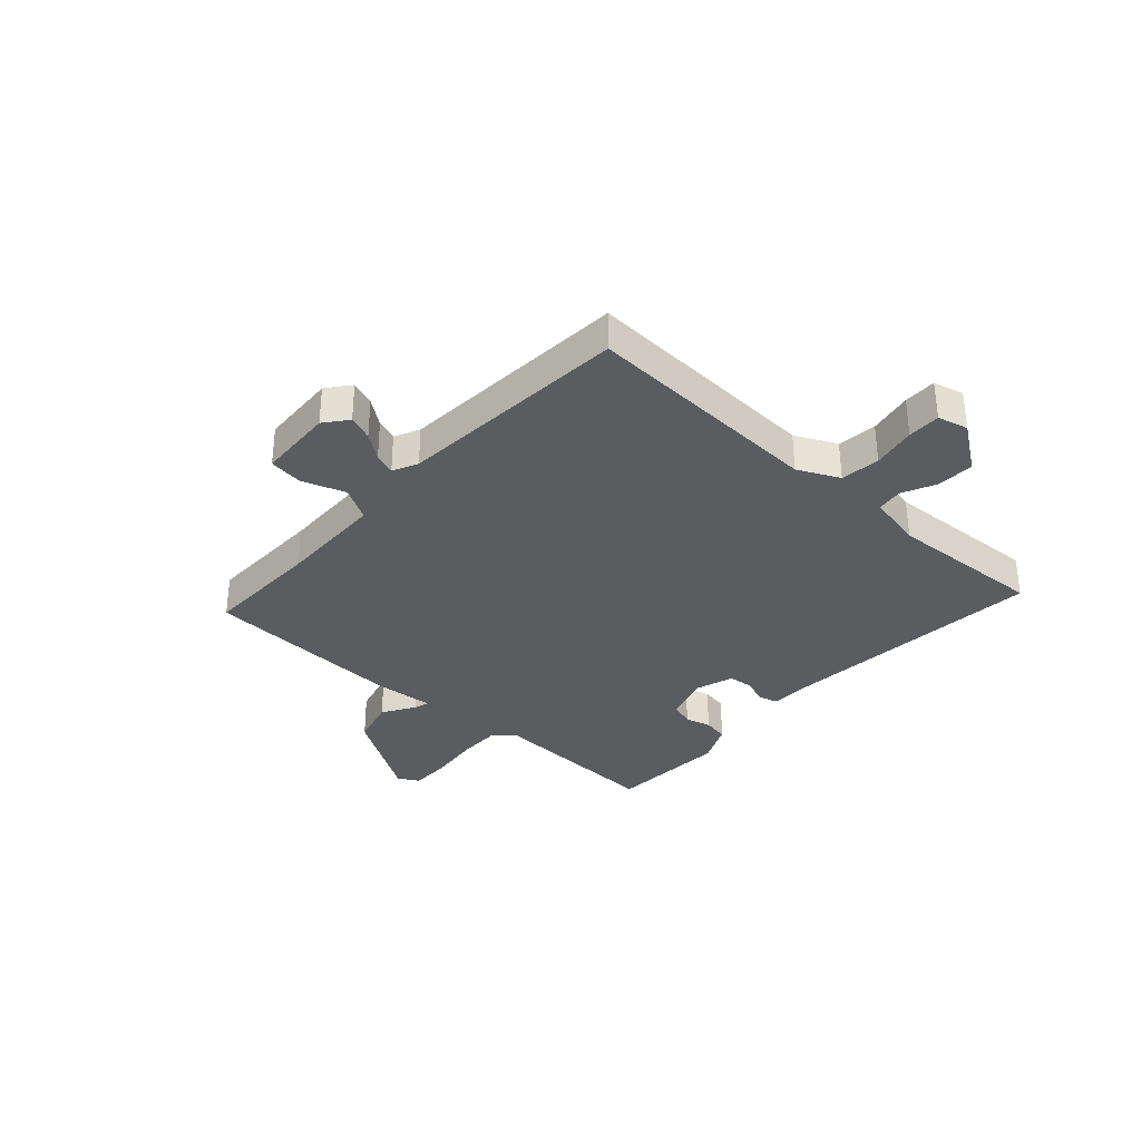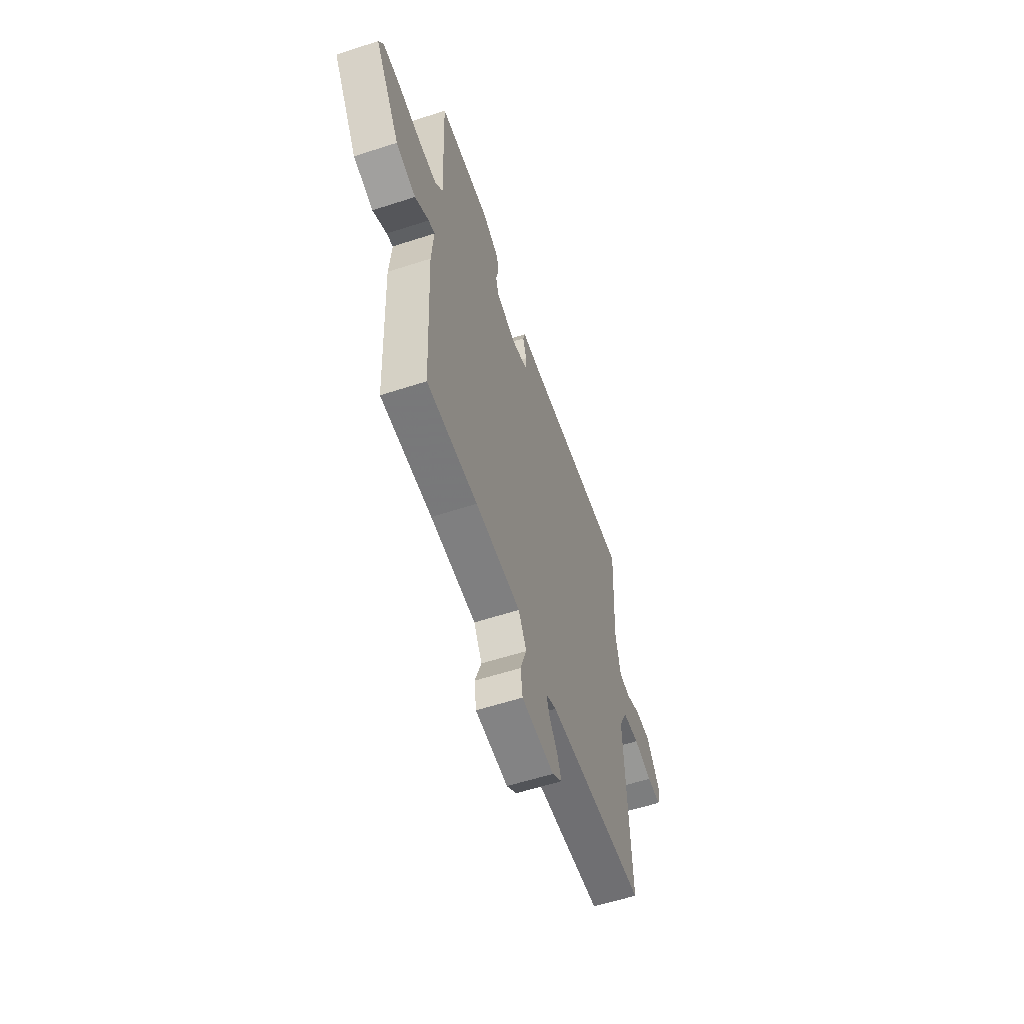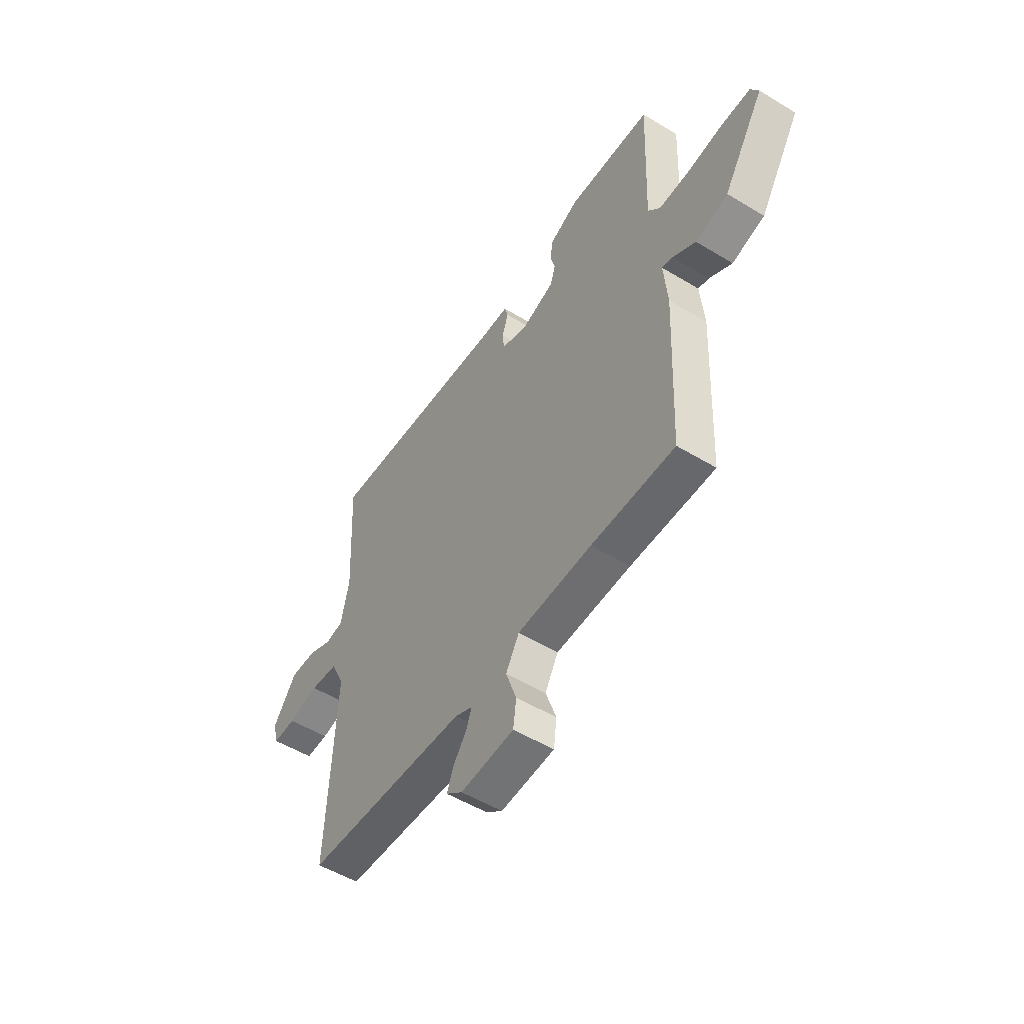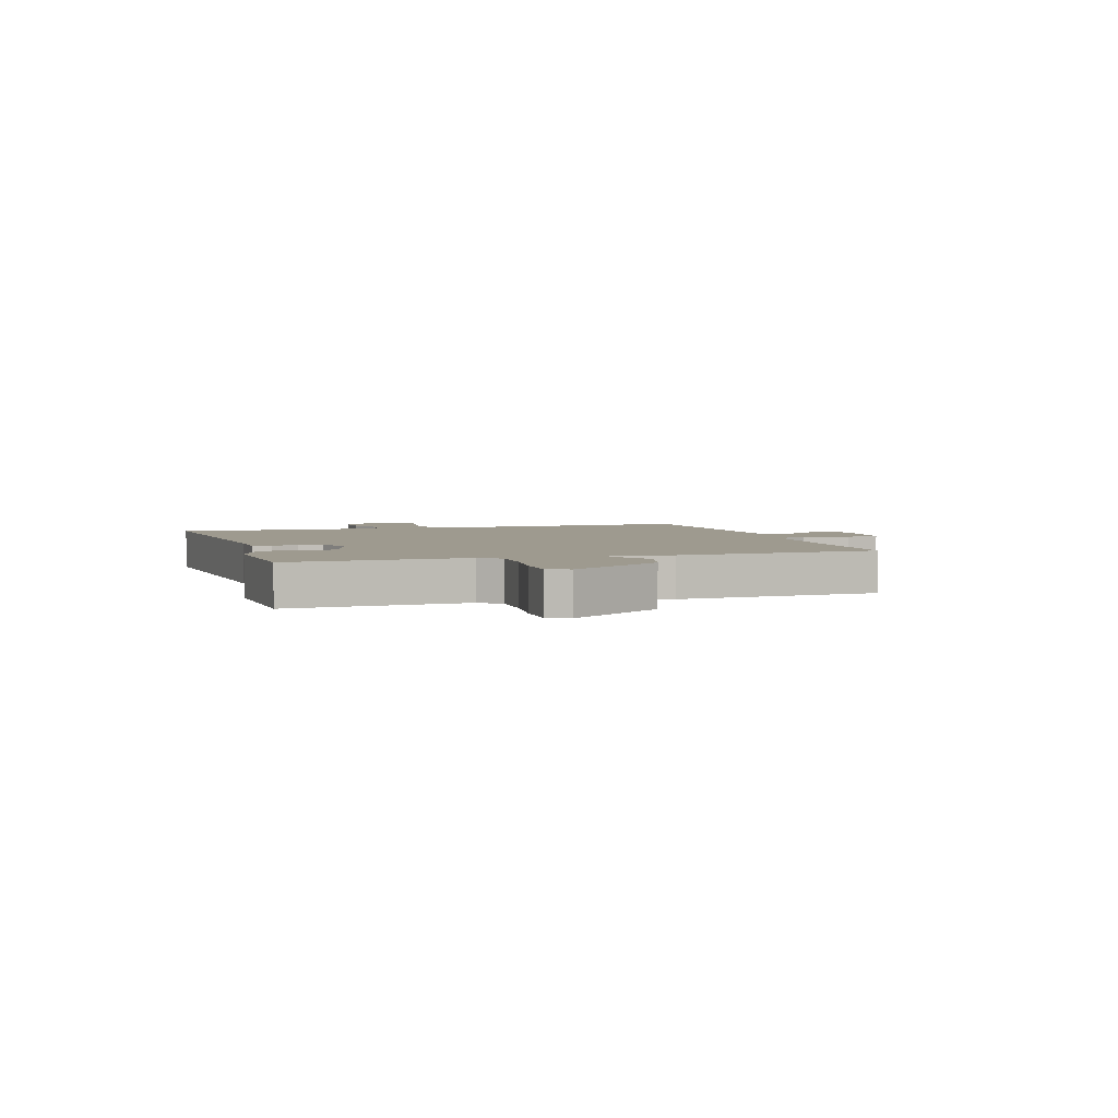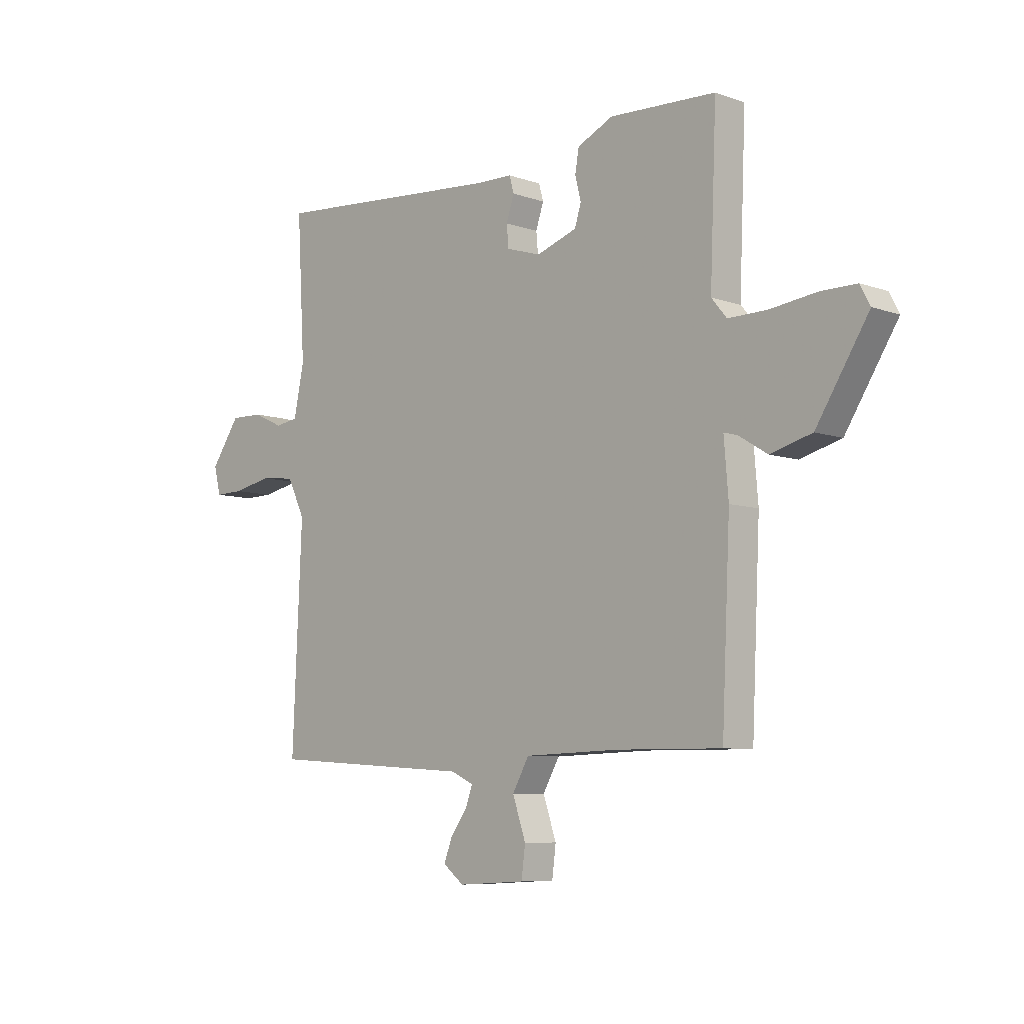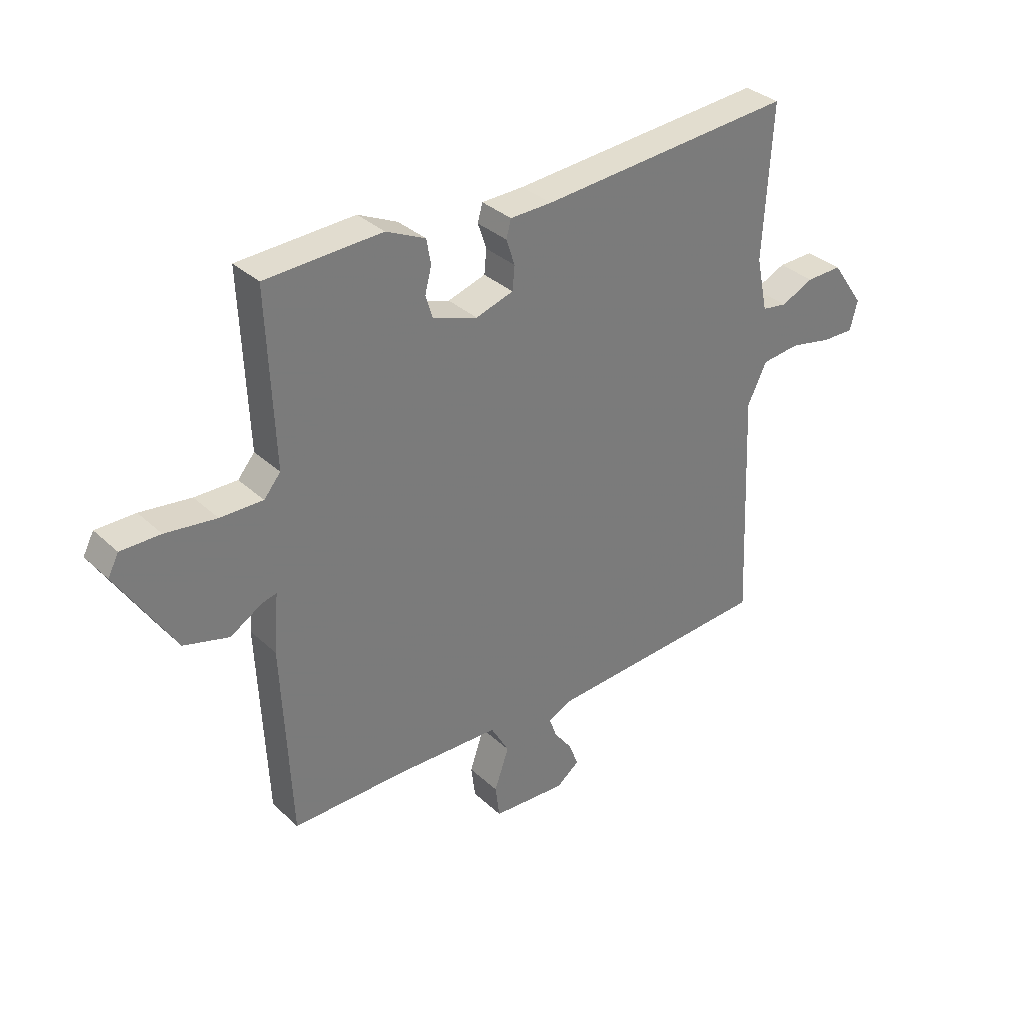
<metadata>
{"format":"obj","ext":"obj","renderer":"f3d","projection":"perspective","resolution":1024,"background":"white","views":[{"elev":-33.7,"azim":-132.4,"up":"+Y"},{"elev":-58.1,"azim":108.6,"up":"+Z"},{"elev":-52.8,"azim":57.0,"up":"+Z"},{"elev":3.6,"azim":72.5,"up":"+Y"},{"elev":-7.5,"azim":45.3,"up":"+Z"},{"elev":33.5,"azim":141.3,"up":"+Z"}]}
</metadata>
<code>
v 0.5 0.07 -0.5
v 0.286 0.07 -0.498
v 0.094 0.07 -0.504
v 0.06 0.07 -0.564
v 0.087 0.07 -0.642
v 0.079 0.07 -0.703
v -0.059 0.07 -0.711
v -0.101 0.07 -0.678
v -0.084 0.07 -0.633
v -0.05 0.07 -0.587
v -0.036 0.07 -0.548
v -0.081 0.07 -0.527
v -0.5 0.07 -0.5
v -0.481 0.07 -0.066
v -0.517 0.07 0.008
v -0.588 0.07 0.016
v -0.667 0.07 0
v -0.726 0.07 -0.001
v -0.74 0.07 0.054
v -0.68 0.07 0.14
v -0.613 0.07 0.138
v -0.552 0.07 0.11
v -0.505 0.07 0.117
v -0.484 0.07 0.217
v -0.5 0.07 0.5
v -0.026 0.07 0.462
v 0.052 0.07 0.46
v 0.061 0.07 0.427
v 0.045 0.07 0.379
v 0.049 0.07 0.335
v 0.119 0.07 0.313
v 0.202 0.07 0.341
v 0.215 0.07 0.383
v 0.203 0.07 0.43
v 0.211 0.07 0.476
v 0.284 0.07 0.51
v 0.5 0.07 0.5
v 0.487 0.07 0.181
v 0.518 0.07 0.144
v 0.597 0.07 0.145
v 0.691 0.07 0.157
v 0.764 0.07 0.157
v 0.784 0.07 0.119
v 0.678 0.07 -0.049
v 0.594 0.07 -0.072
v 0.535 0.07 -0.036
v 0.508 0.07 -0.029
v 0.517 0.07 -0.138
v 0.5 0 -0.5
v 0.286 0 -0.498
v 0.094 0 -0.504
v 0.06 0 -0.564
v 0.087 0 -0.642
v 0.079 0 -0.703
v -0.059 0 -0.711
v -0.101 0 -0.678
v -0.084 0 -0.633
v -0.05 0 -0.587
v -0.036 0 -0.548
v -0.081 0 -0.527
v -0.5 0 -0.5
v -0.481 0 -0.066
v -0.517 0 0.008
v -0.588 0 0.016
v -0.667 0 0
v -0.726 0 -0.001
v -0.74 0 0.054
v -0.68 0 0.14
v -0.613 0 0.138
v -0.552 0 0.11
v -0.505 0 0.117
v -0.484 0 0.217
v -0.5 0 0.5
v -0.026 0 0.462
v 0.052 0 0.46
v 0.061 0 0.427
v 0.045 0 0.379
v 0.049 0 0.335
v 0.119 0 0.313
v 0.202 0 0.341
v 0.215 0 0.383
v 0.203 0 0.43
v 0.211 0 0.476
v 0.284 0 0.51
v 0.5 0 0.5
v 0.487 0 0.181
v 0.518 0 0.144
v 0.597 0 0.145
v 0.691 0 0.157
v 0.764 0 0.157
v 0.784 0 0.119
v 0.678 0 -0.049
v 0.594 0 -0.072
v 0.535 0 -0.036
v 0.508 0 -0.029
v 0.517 0 -0.138
f 47 48 1 2
f 44 45 46
f 43 44 46
f 42 43 46
f 41 42 46
f 40 41 46
f 39 40 46 47
f 47 2 3
f 39 47 3
f 38 39 3
f 36 37 38
f 35 36 38
f 34 35 38
f 33 34 38
f 32 33 38 3
f 26 27 28 29
f 26 29 30
f 25 26 30
f 24 25 30
f 23 24 30 31
f 20 21 22
f 19 20 22
f 18 19 22
f 17 18 22
f 16 17 22
f 15 16 22 23
f 14 15 23 31
f 31 32 3
f 14 31 3
f 13 14 3
f 12 13 3
f 8 9 10
f 7 8 10
f 6 7 10
f 5 6 10
f 4 5 10
f 11 12 3 4
f 4 10 11
f 50 49 96 95
f 94 93 92
f 94 92 91
f 94 91 90
f 94 90 89
f 94 89 88
f 95 94 88 87
f 51 50 95
f 51 95 87
f 51 87 86
f 86 85 84
f 86 84 83
f 86 83 82
f 86 82 81
f 51 86 81 80
f 77 76 75 74
f 78 77 74
f 78 74 73
f 78 73 72
f 79 78 72 71
f 70 69 68
f 70 68 67
f 70 67 66
f 70 66 65
f 70 65 64
f 71 70 64 63
f 79 71 63 62
f 51 80 79
f 51 79 62
f 51 62 61
f 51 61 60
f 58 57 56
f 58 56 55
f 58 55 54
f 58 54 53
f 58 53 52
f 52 51 60 59
f 59 58 52
f 1 49 50 2
f 2 50 51 3
f 3 51 52 4
f 4 52 53 5
f 5 53 54 6
f 6 54 55 7
f 7 55 56 8
f 8 56 57 9
f 9 57 58 10
f 10 58 59 11
f 11 59 60 12
f 12 60 61 13
f 13 61 62 14
f 14 62 63 15
f 15 63 64 16
f 16 64 65 17
f 17 65 66 18
f 18 66 67 19
f 19 67 68 20
f 20 68 69 21
f 21 69 70 22
f 22 70 71 23
f 23 71 72 24
f 24 72 73 25
f 25 73 74 26
f 26 74 75 27
f 27 75 76 28
f 28 76 77 29
f 29 77 78 30
f 30 78 79 31
f 31 79 80 32
f 32 80 81 33
f 33 81 82 34
f 34 82 83 35
f 35 83 84 36
f 36 84 85 37
f 37 85 86 38
f 38 86 87 39
f 39 87 88 40
f 40 88 89 41
f 41 89 90 42
f 42 90 91 43
f 43 91 92 44
f 44 92 93 45
f 45 93 94 46
f 46 94 95 47
f 47 95 96 48
f 48 96 49 1

</code>
